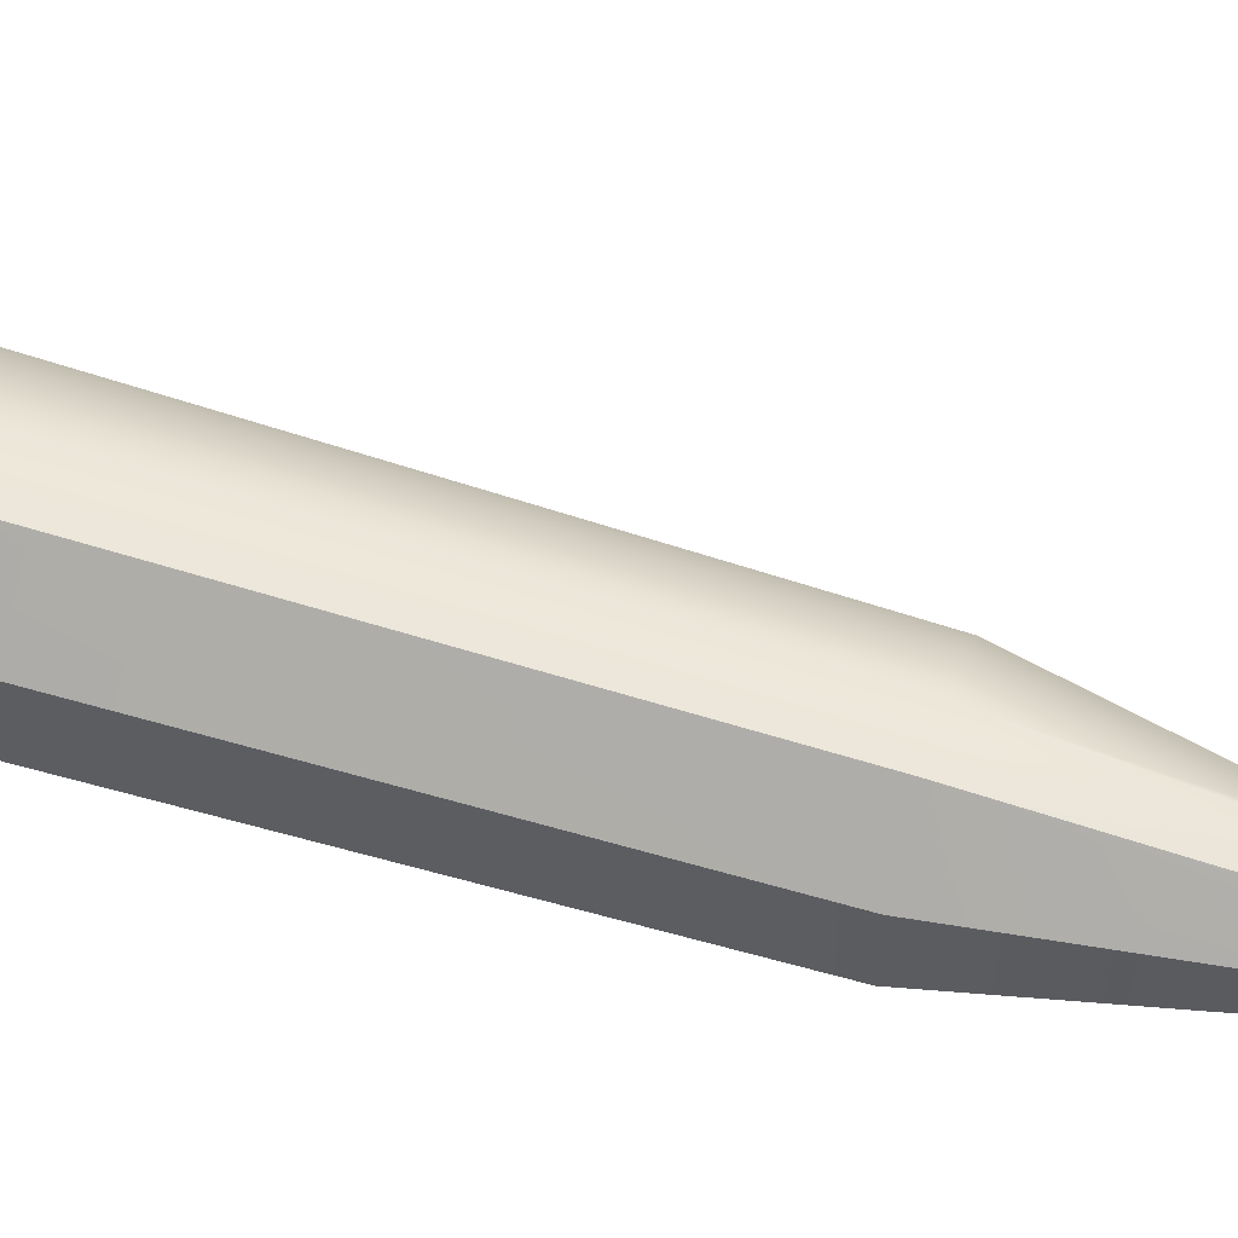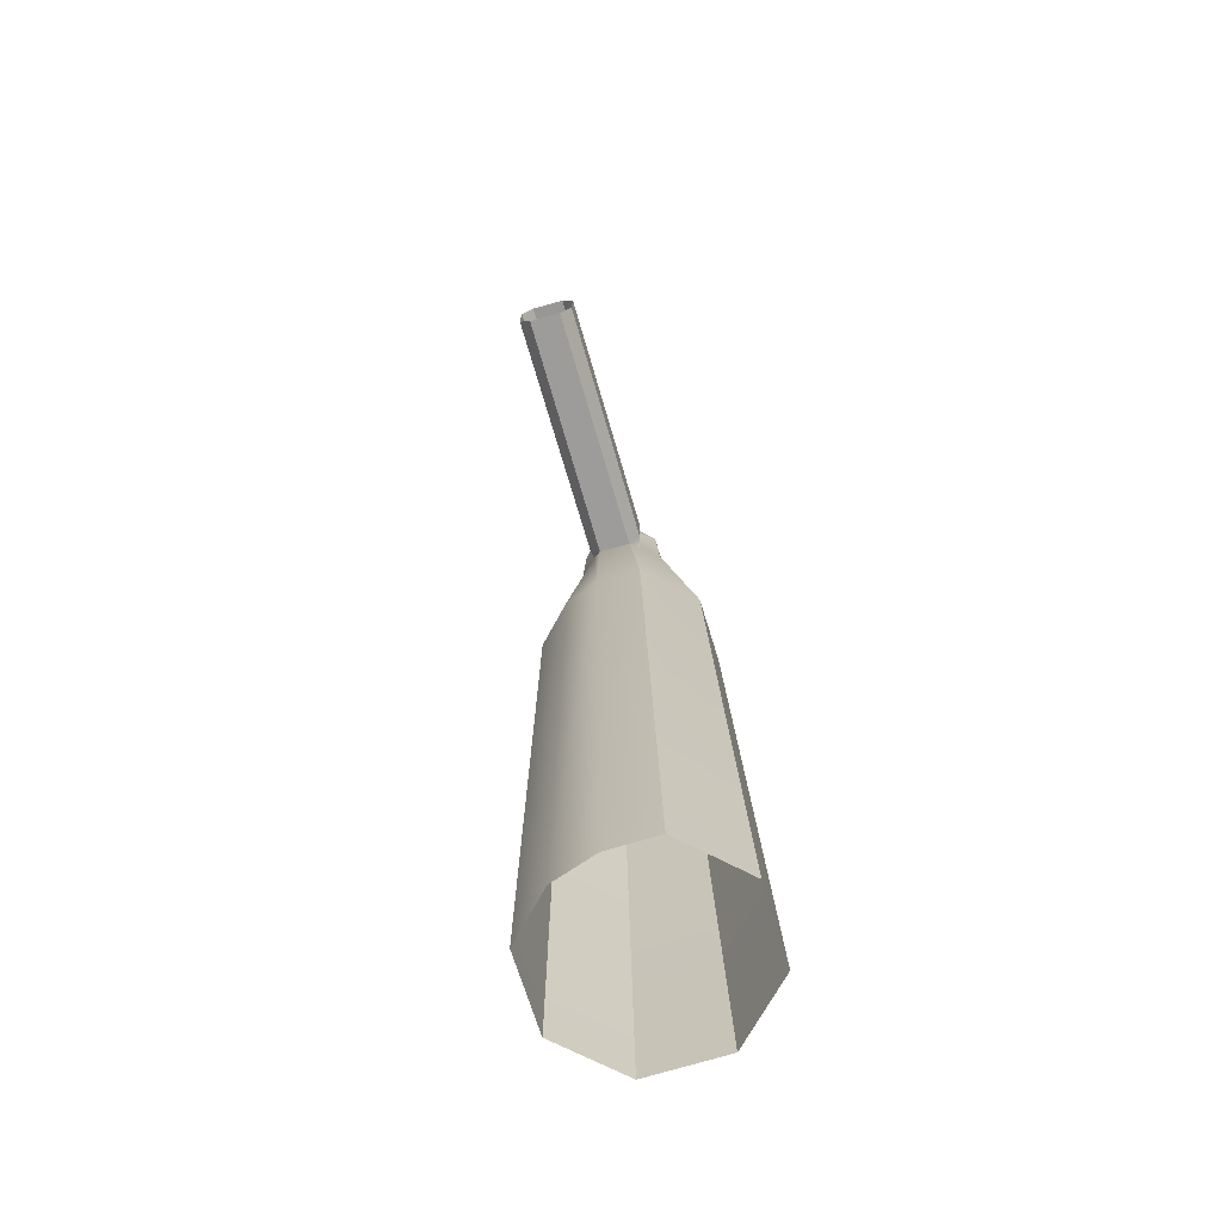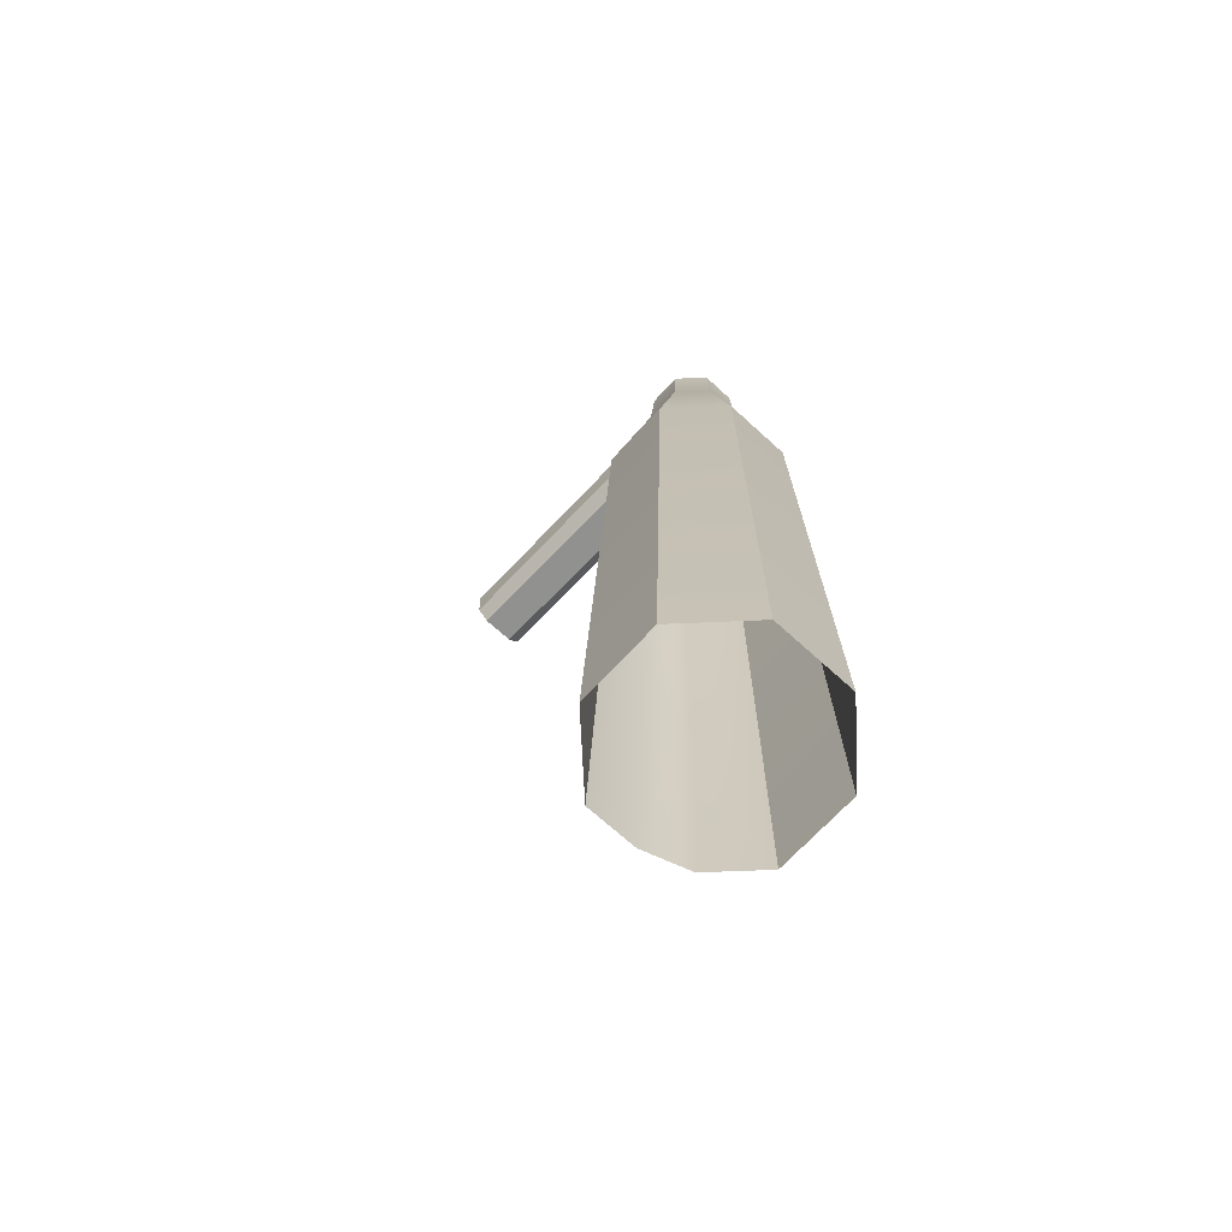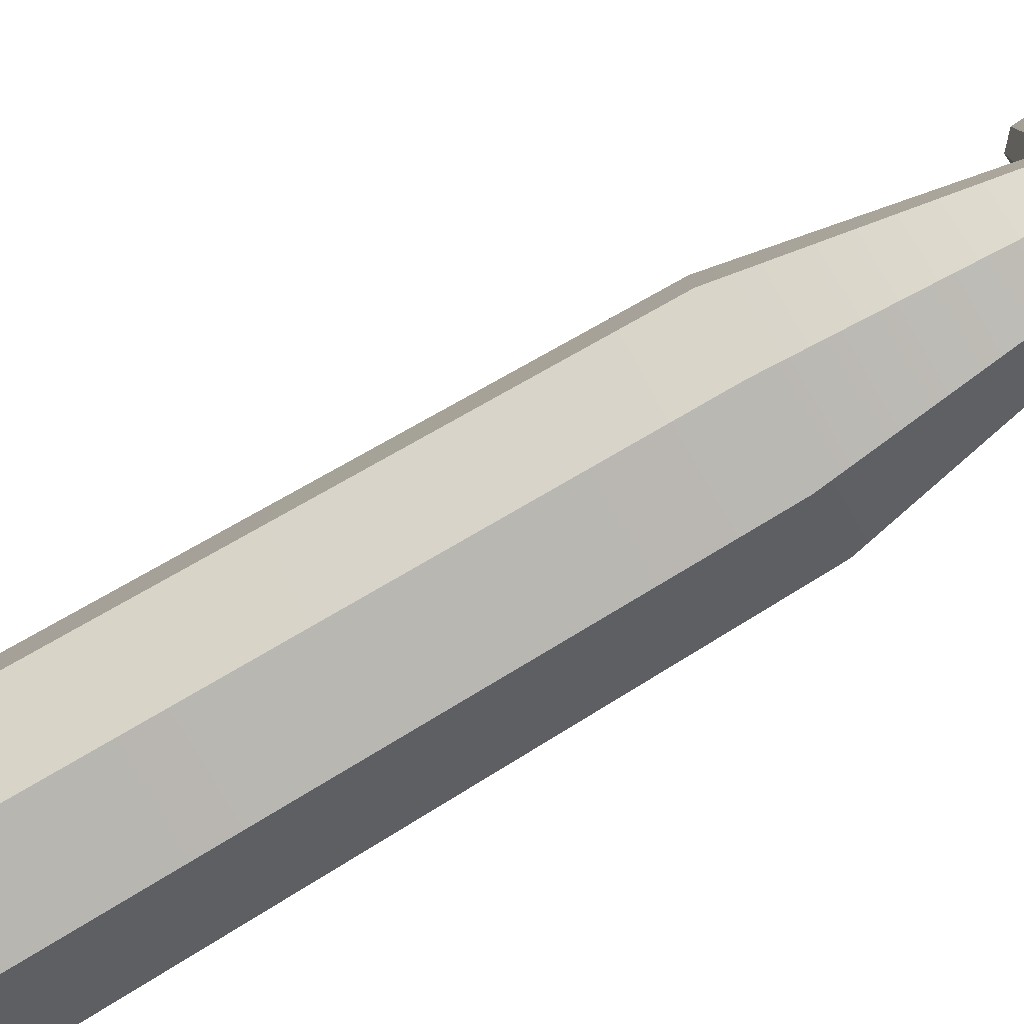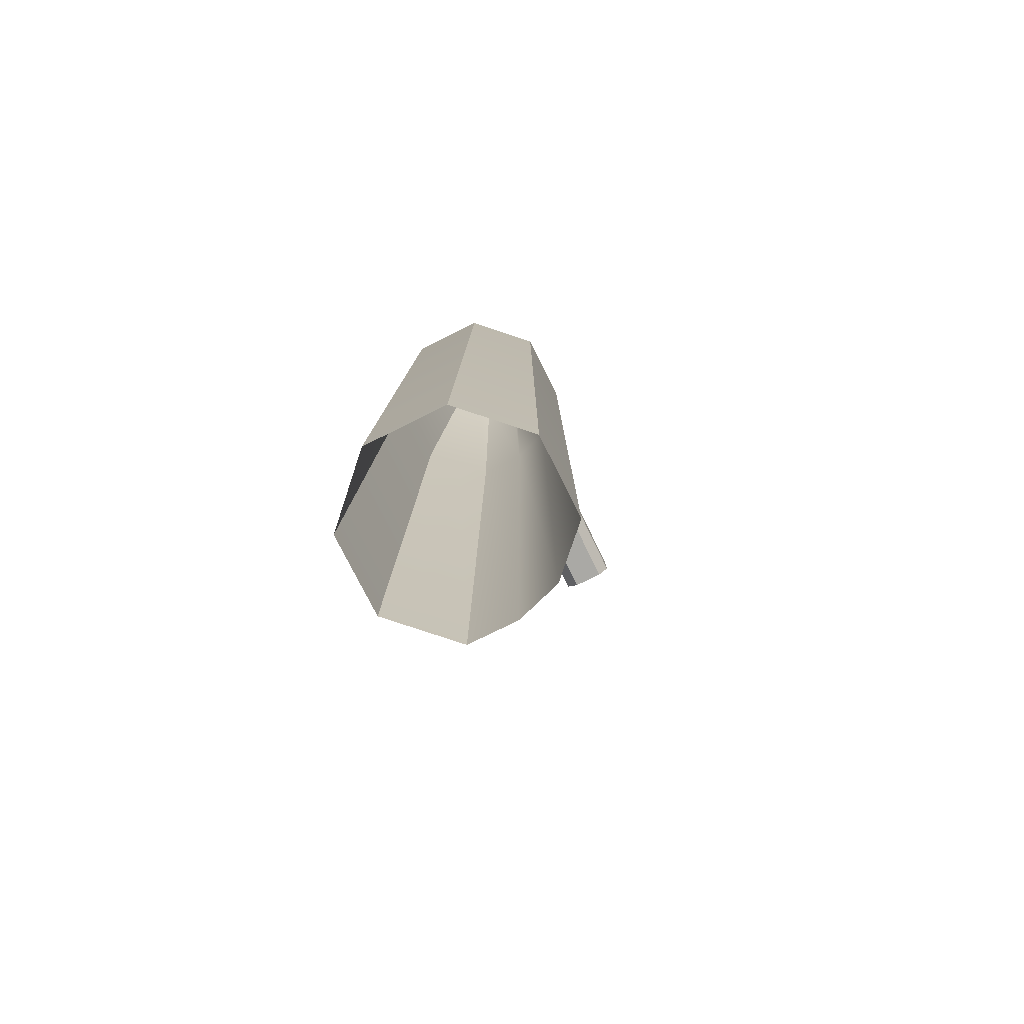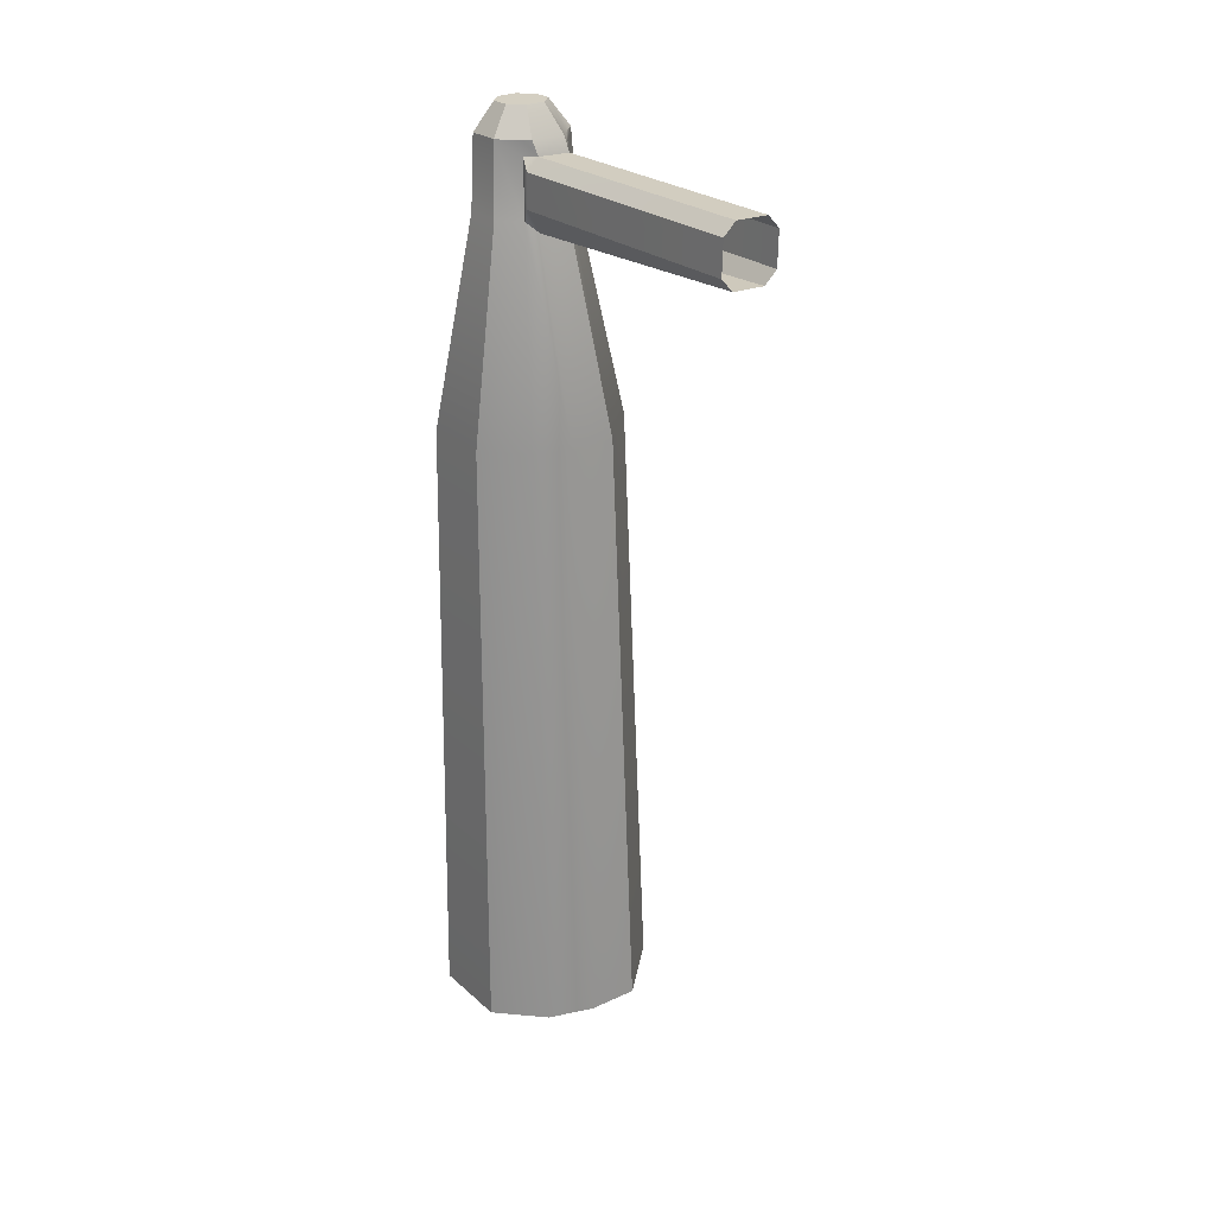
<metadata>
{"format":"obj","ext":"obj","renderer":"f3d","projection":"perspective","resolution":1024,"background":"white","views":[{"elev":56.9,"azim":108.9,"up":"+Z"},{"elev":-68.8,"azim":16.0,"up":"+Y"},{"elev":-68.4,"azim":136.8,"up":"+Y"},{"elev":-79.8,"azim":121.3,"up":"+Z"},{"elev":-76.5,"azim":-154.3,"up":"+Y"},{"elev":25.1,"azim":-36.7,"up":"+Y"}]}
</metadata>
<code>
g default
v -0.7651 30.4 -5.379
v 0.7202 30.36 -5.379
v 1.25 29.8 -5.379
v -1.323 29.87 -5.379
v -1.361 28.39 -5.379
v -0.8138 27.39 -5.298
v 0.6967 27.35 -5.298
v 1.211 28.32 -5.379
v -0.7651 30.4 6.623
v 0.7202 30.36 6.623
v 1.25 29.8 6.623
v -1.323 29.87 6.623
v -1.361 28.39 6.623
v -0.8319 27.83 6.623
v 0.6535 27.79 6.623
v 1.211 28.32 6.623
v 1.689 18.68 -11.15
v -1.411 18.63 -11.2
v -3.635 18.59 -9.041
v -3.682 18.59 -5.941
v -0.4567 18.64 -3.7
v 1.576 18.67 -3.669
v 3.8 18.71 -5.828
v 3.847 18.71 -8.927
v 0.6699 31.05 -9.255
v -0.8476 31.02 -9.278
v -1.937 31.01 -8.221
v -1.96 31 -6.703
v -0.903 31.02 -5.614
v 0.6145 31.05 -5.591
v 1.704 31.06 -6.648
v 1.727 31.06 -8.165
v 0.7996 27.85 -9.421
v -0.869 27.82 -9.446
v -2.067 27.8 -8.284
v -2.092 27.8 -6.615
v 1.936 27.87 -6.554
v 1.962 27.87 -8.223
v -2.072 18.62 -4.281
v -1.225 27.82 -5.722
v -1.161 30.37 -5.89
v -1.171 31.02 -5.89
v 2.673 18.69 -4.734
v 1.104 27.85 -5.744
v 0.9577 30.4 -5.913
v 0.9472 31.05 -5.913
v 0.2975 32.24 -8.437
v -0.5386 32.23 -8.45
v -0.1358 32.23 -7.434
v -1.139 32.22 -7.868
v -1.151 32.22 -7.031
v -0.7169 32.22 -6.583
v -0.5691 32.23 -6.431
v 0.267 32.24 -6.418
v 0.4503 32.24 -6.596
v 0.8671 32.25 -7.001
v 0.8798 32.25 -7.837
v 2.407 -8.81 -11.79
v -1.227 -8.868 -11.85
v -3.835 -8.91 -9.318
v -3.89 -8.911 -5.683
v -2.002 -8.881 -3.737
v 0.008699 -8.848 -3.054
v 2.275 -8.812 -3.02
v 3.647 -8.79 -4.351
v 4.883 -8.77 -5.551
v 4.938 -8.769 -9.185
g vetriak_body
f 9 10 2 1
f 11 3 2 10
f 9 1 4 12
f 13 5 6 14
f 15 7 8 16
f 12 4 5 13
f 14 6 7 15
f 11 16 8 3
f 25 33 34 26
f 34 35 27 26
f 35 36 28 27
f 28 36 40 41
f 2 3 45
f 37 38 32 31
f 38 33 25 32
f 47 48 49
f 48 50 49
f 50 51 49
f 51 52 53 49
f 53 54 49
f 54 55 56 49
f 56 57 49
f 57 47 49
f 17 18 34 33
f 18 19 35 34
f 19 20 36 35
f 20 39 40 36
f 21 22 7 6
f 22 43 44 7
f 23 24 38 37
f 24 17 33 38
f 2 45 46 30
f 1 2 30 29
f 40 39 21 6
f 6 5 40
f 42 41 1 29
f 44 43 23 37
f 45 3 8 44
f 46 45 31
f 7 44 8
f 41 4 1
f 41 40 5 4
f 45 44 37 31
f 28 41 42
f 25 26 48 47
f 26 27 50 48
f 27 28 51 50
f 28 42 52 51
f 42 29 53 52
f 29 30 54 53
f 30 46 55 54
f 46 31 56 55
f 31 32 57 56
f 32 25 47 57
f 18 17 58 59
f 19 18 59 60
f 20 19 60 61
f 21 39 62 63
f 39 20 61 62
f 22 21 63 64
f 23 43 65 66
f 43 22 64 65
f 24 23 66 67
f 17 24 67 58

</code>
